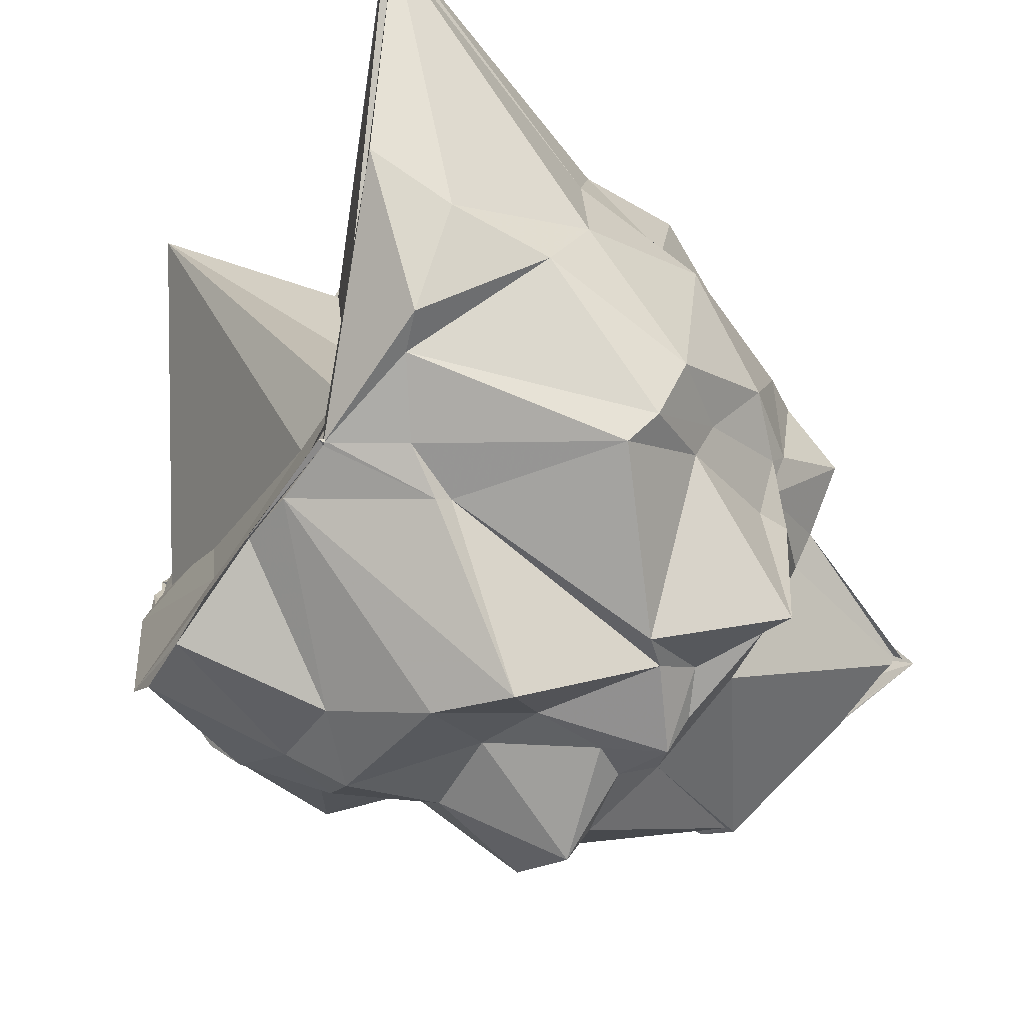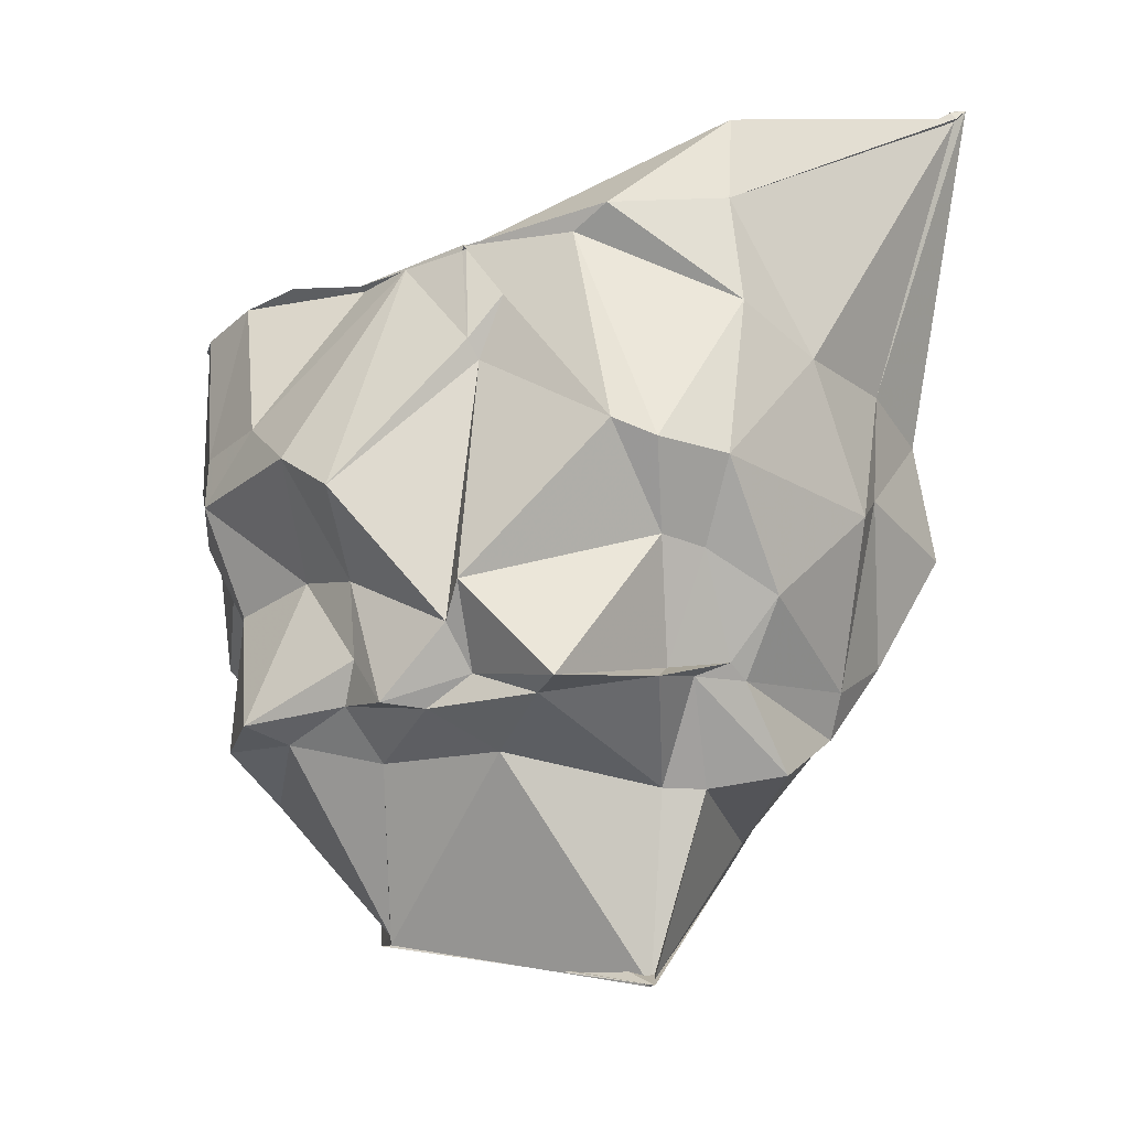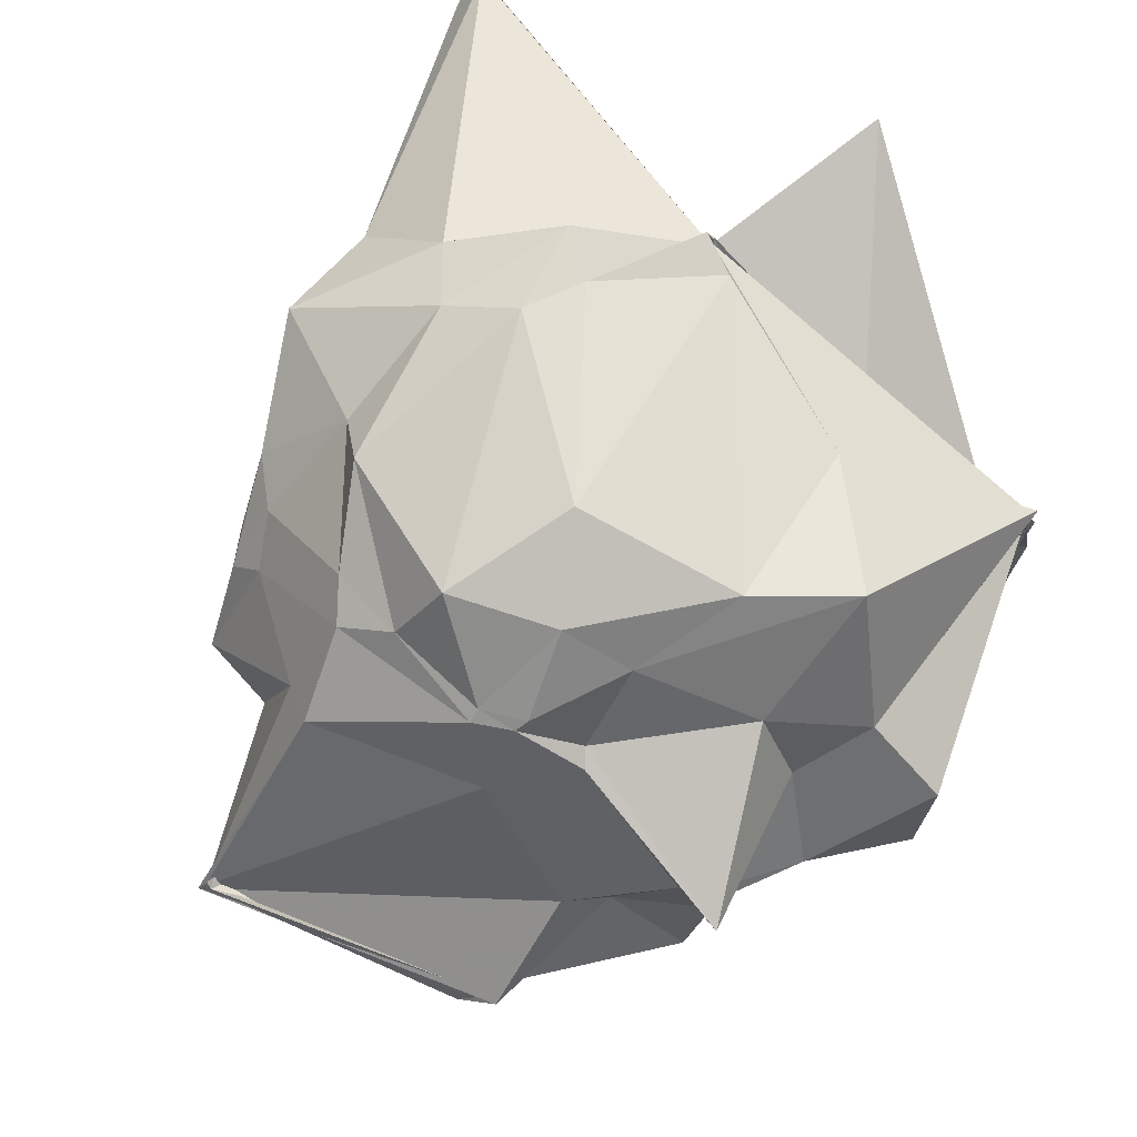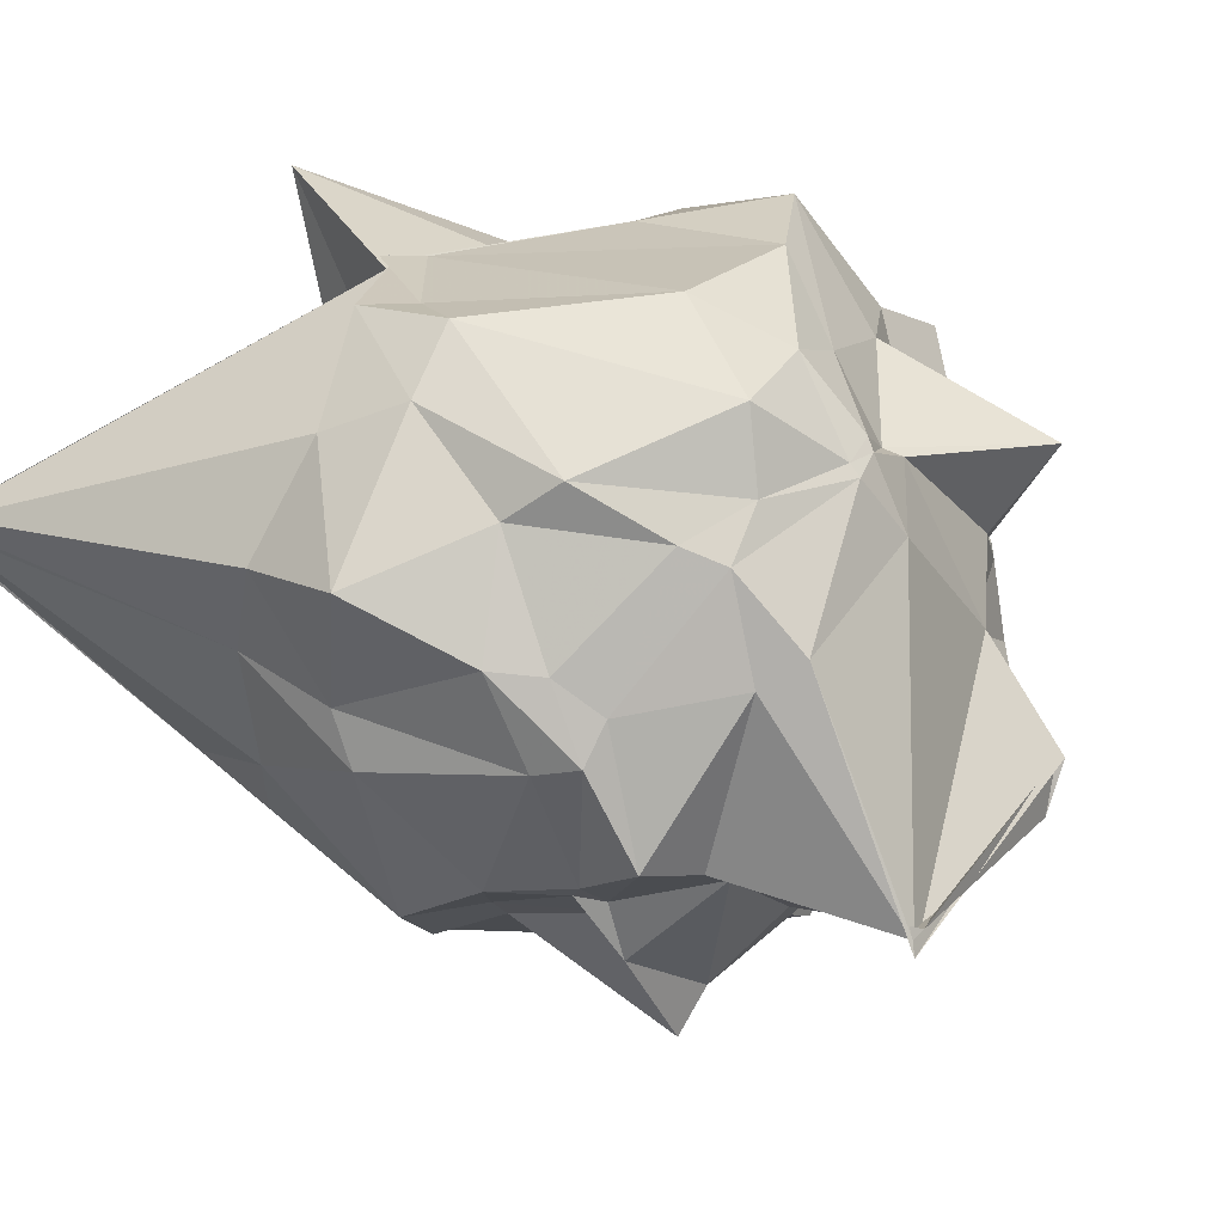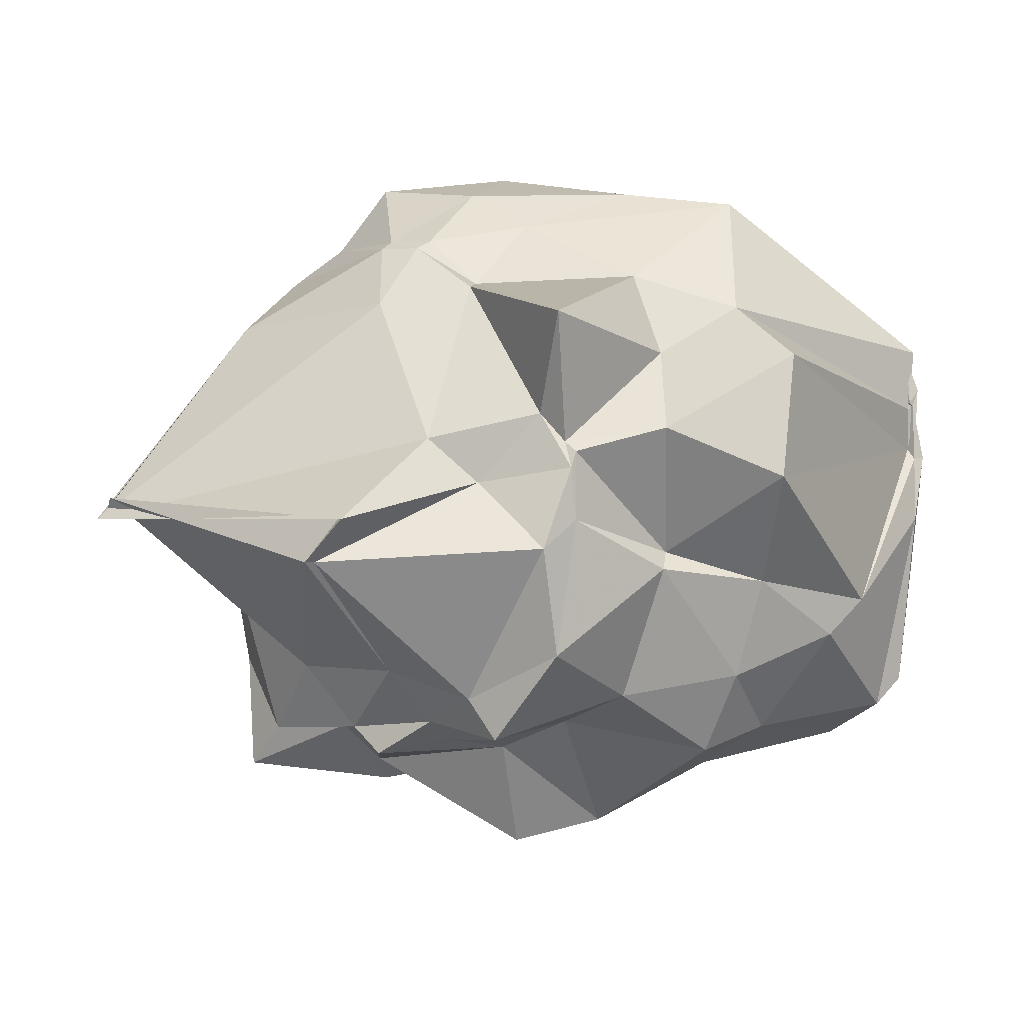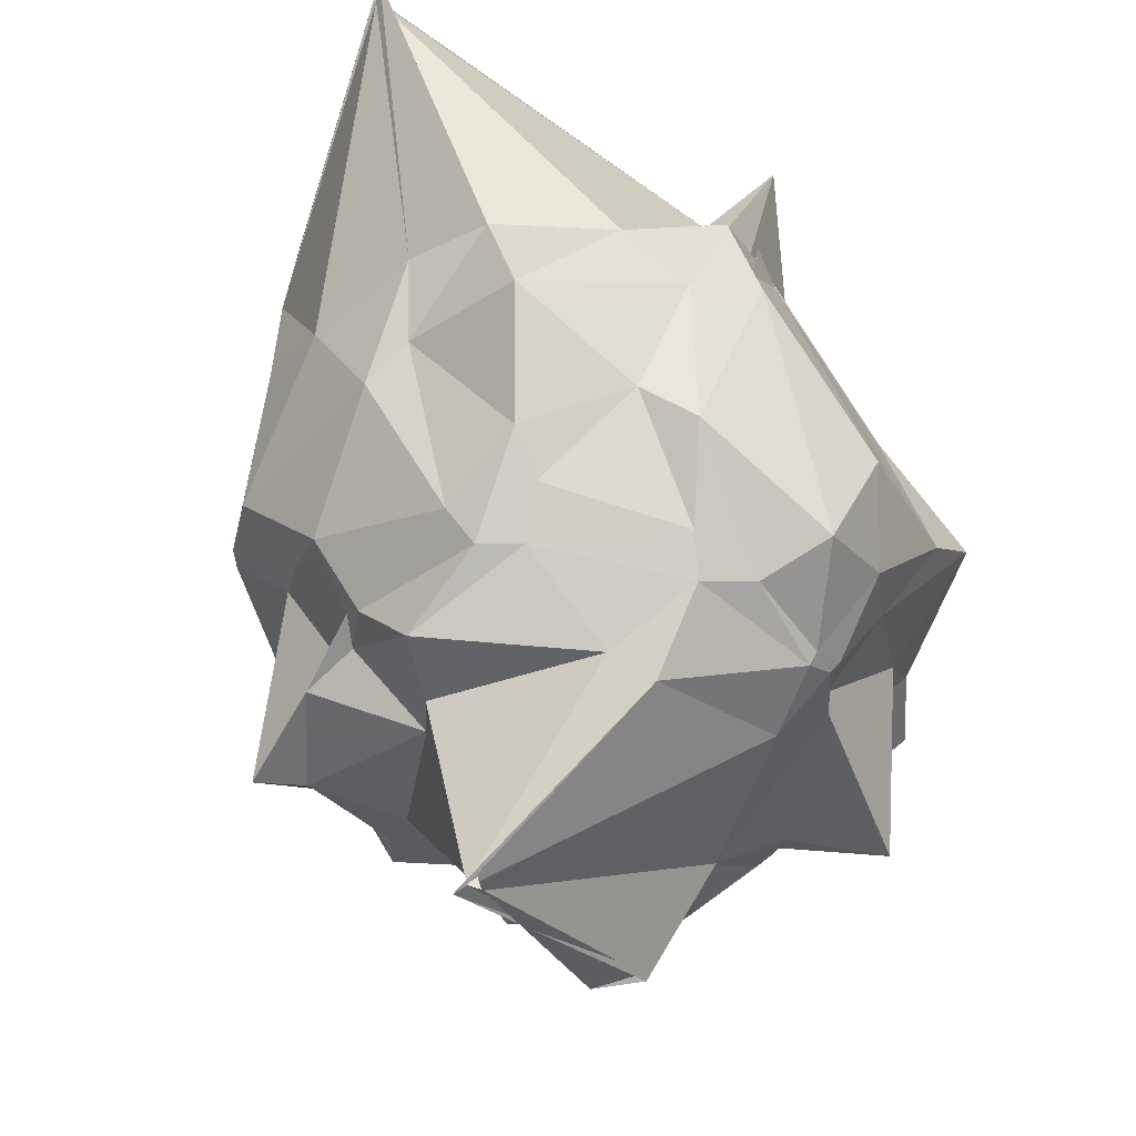
<metadata>
{"format":"obj","ext":"obj","renderer":"f3d","projection":"perspective","resolution":1024,"background":"white","views":[{"elev":-68.7,"azim":54.9,"up":"+Y"},{"elev":-21.9,"azim":31.2,"up":"+Z"},{"elev":71.7,"azim":-145.8,"up":"+Y"},{"elev":39.9,"azim":133.9,"up":"+Y"},{"elev":-6.6,"azim":-133.1,"up":"+Y"},{"elev":-42.9,"azim":130.3,"up":"+Z"}]}
</metadata>
<code>
v -1.504 -0.5239 0.9909
v -2.047 -0.2145 -1.372
v 0.157 0.3327 1.725
v 0.1895 0.3776 1.787
v 0.1472 0.3192 1.764
v -1.356 0.9855 1.018
v -1.348 0.9897 1.037
v -1.307 1.022 1.058
v -1.342 0.9949 1.042
v -2.728 0.5546 0.988
v -2.739 0.5526 0.9756
v -2.759 0.4254 1.015
v -2.743 0.1513 1.007
v -2.762 -0.09169 0.9805
v -2.557 -0.8157 0.9783
v -2.292 -0.9208 1.002
v -1.81 -0.8218 0.9974
v -1.307 -0.9142 0.9879
v -1.29 -0.911 1.009
v -1.288 -0.9333 0.9944
v -0.6795 -0.928 1.005
v -0.3501 -0.6113 1.078
v -0.1894 0.2452 0.5834
v -0.2103 0.6124 0.5205
v -0.5569 0.9494 0.542
v -0.9346 1.147 0.7632
v -1.097 1.137 0.6275
v -1.453 0.9889 0.9792
v -2.115 0.9746 0.6425
v -2.753 0.5771 1.001
v -2.736 0.3504 0.9837
v -2.709 0.1909 1.009
v -2.814 -0.4383 0.5763
v -2.752 -0.5728 0.4597
v -2.45 -0.9145 0.4044
v -2.143 -1.049 0.4084
v -1.571 -0.8969 0.9904
v -1.203 -1.028 0.5519
v -1.099 -0.9558 0.7341
v -0.8347 -0.9032 0.9396
v -0.3115 -0.5922 0.6614
v -0.21 -0.2488 0.5444
v -0.2151 0.2421 0.1618
v -0.1988 0.7601 0.09668
v -0.7334 1.111 0.2877
v -0.9981 1.242 0.3857
v -1.55 1.308 -0.1117
v -2.147 1.16 -0.01477
v -2.472 1.104 0.2282
v -2.702 0.6332 0.001666
v -2.999 0.4149 -0.01877
v -2.997 -0.03959 -0.08024
v -2.721 -0.3887 0.1113
v -2.574 -0.7346 0.1266
v -2.383 -1.009 0.1591
v -1.83 -1.272 0.1335
v -1.567 -1.354 -0.05875
v -1.192 -0.9664 0.4899
v -0.6163 -1.02 0.1047
v -0.4935 -0.9126 0.04719
v -0.3314 -0.6939 0.02539
v -0.1785 0.07204 0.03126
v -0.3915 0.5993 -0.3585
v -0.6599 0.9232 -0.175
v -0.802 1.078 -0.3143
v -1.347 1.222 -0.5707
v -1.724 1.159 -0.4429
v -1.968 1.004 -0.3871
v -2.391 0.7673 -0.2277
v -2.543 0.4514 -0.2417
v -2.727 0.1344 -0.4082
v -2.524 -0.2884 -0.2024
v -2.564 -0.3573 -0.2567
v -2.326 -0.8135 -0.2291
v -1.975 -0.8987 -0.1921
v -1.712 -0.9917 -0.2678
v -1.271 -1.034 -0.52
v -1.178 -1.107 -0.4043
v -0.6006 -0.7003 -0.2181
v -0.5054 -0.5601 -0.2414
v -0.349 -0.3103 -0.3701
v -0.401 0.2801 -0.548
v -0.5294 0.579 -0.5117
v -0.9566 0.9173 -0.6391
v -1.241 0.974 -0.7114
v -1.611 0.9422 -0.765
v -1.77 0.93 -0.7057
v -1.946 0.7489 -0.628
v -2.635 0.5161 -0.8608
v -2.493 0.08035 -0.6894
v -2.54 0.0422 -0.6812
v -2.528 -0.2047 -0.6705
v -2.46 -0.6901 -0.7011
v -2.167 -0.9849 -0.7312
v -1.703 -0.9669 -0.5592
v -1.55 -1.022 -0.7619
v -1.243 -0.9038 -0.6755
v -0.8245 -1.048 -0.8013
v -0.7052 -0.4851 -0.6261
v -0.5437 -0.3172 -0.5862
v -0.5244 -0.2377 -0.6349
v -0.4819 0.3463 -0.6979
v 0.1685 0.3303 1.734
v 0.1494 0.3227 1.762
v -1.352 0.9772 1.037
v -1.345 1.014 1.048
v -1.338 1.011 1.058
v -1.368 0.977 1.041
v -2.746 0.3717 0.9796
v -2.747 0.363 0.9968
v -2.77 0.1572 1.026
v -2.653 -0.7163 0.9989
v -2.058 -0.9439 1.021
v -1.816 -0.8483 1.008
v -1.294 -0.9146 1.013
v -1.304 -0.9203 0.9888
v -0.3638 -0.5561 1.437
v -1.284 -0.3448 0.9806
v -1.326 0.3252 0.9734
v -1.324 0.9585 1.024
v -2.036 0.651 0.9947
v -2.514 0.3612 0.9881
v -2.276 0.1344 0.9792
v -2.15 -0.5215 0.9768
v -1.611 -0.6552 0.9758
v -1.32 -0.707 0.9885
v -1.34 -0.6784 0.9851
v -1.22 -0.5333 0.9969
v -1.552 0.9599 1.787
v -2.643 0.248 0.9715
v -2.19 -0.5589 0.9742
v -1.362 -0.8695 1.008
v -0.6022 0.4701 -0.685
v -1.044 0.8604 -0.7806
v -1.61 0.9076 -0.8109
v -1.747 0.9008 -0.7499
v -1.986 0.7228 -0.6924
v -2.42 0.186 -0.7437
v -2.536 -0.018 -0.7013
v -2.502 -0.3157 -0.8059
v -2.074 -0.8348 -0.7774
v -1.78 -0.9058 -0.7021
v -1.424 -0.918 -0.7772
v -0.9735 -0.9097 -0.7963
v -0.6619 -0.6224 -0.7062
v -0.6519 -0.3877 -0.6386
v -0.5026 0.02673 -0.9164
v -0.9556 0.5332 -0.9734
v -1.093 0.6326 -1.066
v -1.732 0.664 -0.9222
v -2.098 0.104 -1.001
v -2.215 -0.05751 -0.8614
v -1.94 -0.363 -1.395
v -1.737 -0.7212 -0.8722
v -1.27 -0.6828 -0.8925
v -0.8777 -0.2237 -0.9666
v -0.7569 -0.1164 -0.9634
v -0.9835 -0.1061 -1.624
v -0.9593 -0.1474 -1.654
v -2.078 -0.22 -1.387
v -1.934 -0.3654 -1.432
v -1.017 -0.07177 -1.638
f 3 23 4
f 4 23 24
f 4 24 5
f 5 24 25
f 5 25 6
f 6 25 26
f 6 26 7
f 7 26 27
f 7 27 8
f 8 27 28
f 8 28 9
f 9 28 29
f 9 29 10
f 10 29 30
f 10 30 11
f 11 30 31
f 11 31 12
f 12 31 32
f 12 32 13
f 13 32 33
f 13 33 14
f 14 33 34
f 14 34 15
f 15 34 35
f 15 35 16
f 16 35 36
f 16 36 17
f 17 36 37
f 17 37 18
f 18 37 38
f 18 38 19
f 19 38 39
f 19 39 20
f 20 39 40
f 20 40 21
f 21 40 41
f 21 41 22
f 22 41 42
f 22 42 3
f 3 42 23
f 23 43 24
f 24 43 44
f 24 44 25
f 25 44 45
f 25 45 26
f 26 45 46
f 26 46 27
f 27 46 47
f 27 47 28
f 28 47 48
f 28 48 29
f 29 48 49
f 29 49 30
f 30 49 50
f 30 50 31
f 31 50 51
f 31 51 32
f 32 51 52
f 32 52 33
f 33 52 53
f 33 53 34
f 34 53 54
f 34 54 35
f 35 54 55
f 35 55 36
f 36 55 56
f 36 56 37
f 37 56 57
f 37 57 38
f 38 57 58
f 38 58 39
f 39 58 59
f 39 59 40
f 40 59 60
f 40 60 41
f 41 60 61
f 41 61 42
f 42 61 62
f 42 62 23
f 23 62 43
f 43 63 44
f 44 63 64
f 44 64 45
f 45 64 65
f 45 65 46
f 46 65 66
f 46 66 47
f 47 66 67
f 47 67 48
f 48 67 68
f 48 68 49
f 49 68 69
f 49 69 50
f 50 69 70
f 50 70 51
f 51 70 71
f 51 71 52
f 52 71 72
f 52 72 53
f 53 72 73
f 53 73 54
f 54 73 74
f 54 74 55
f 55 74 75
f 55 75 56
f 56 75 76
f 56 76 57
f 57 76 77
f 57 77 58
f 58 77 78
f 58 78 59
f 59 78 79
f 59 79 60
f 60 79 80
f 60 80 61
f 61 80 81
f 61 81 62
f 62 81 82
f 62 82 43
f 43 82 63
f 63 83 64
f 64 83 84
f 64 84 65
f 65 84 85
f 65 85 66
f 66 85 86
f 66 86 67
f 67 86 87
f 67 87 68
f 68 87 88
f 68 88 69
f 69 88 89
f 69 89 70
f 70 89 90
f 70 90 71
f 71 90 91
f 71 91 72
f 72 91 92
f 72 92 73
f 73 92 93
f 73 93 74
f 74 93 94
f 74 94 75
f 75 94 95
f 75 95 76
f 76 95 96
f 76 96 77
f 77 96 97
f 77 97 78
f 78 97 98
f 78 98 79
f 79 98 99
f 79 99 80
f 80 99 100
f 80 100 81
f 81 100 101
f 81 101 82
f 82 101 102
f 82 102 63
f 63 102 83
f 103 104 118
f 104 119 118
f 104 105 119
f 105 120 119
f 105 106 120
f 106 107 120
f 107 121 120
f 107 108 121
f 108 122 121
f 108 109 122
f 109 110 122
f 110 123 122
f 110 111 123
f 111 124 123
f 111 112 124
f 112 113 124
f 113 125 124
f 113 114 125
f 114 126 125
f 114 115 126
f 115 116 126
f 116 127 126
f 116 117 127
f 117 118 127
f 117 103 118
f 118 119 128
f 119 129 128
f 119 120 129
f 120 121 129
f 121 130 129
f 121 122 130
f 122 123 130
f 123 131 130
f 123 124 131
f 124 125 131
f 125 132 131
f 125 126 132
f 126 127 132
f 127 128 132
f 127 118 128
f 133 148 134
f 134 148 149
f 134 149 135
f 135 149 150
f 135 150 136
f 136 150 137
f 137 150 151
f 137 151 138
f 138 151 152
f 138 152 139
f 139 152 140
f 140 152 153
f 140 153 141
f 141 153 154
f 141 154 142
f 142 154 143
f 143 154 155
f 143 155 144
f 144 155 156
f 144 156 145
f 145 156 146
f 146 156 157
f 146 157 147
f 147 157 148
f 147 148 133
f 148 158 149
f 149 158 159
f 149 159 150
f 150 159 151
f 151 159 160
f 151 160 152
f 152 160 153
f 153 160 161
f 153 161 154
f 154 161 155
f 155 161 162
f 155 162 156
f 156 162 157
f 157 162 158
f 157 158 148
f 3 4 103
f 103 4 104
f 4 5 104
f 104 5 105
f 5 6 105
f 105 6 106
f 6 7 106
f 7 8 106
f 106 8 107
f 8 9 107
f 107 9 108
f 9 10 108
f 108 10 109
f 10 11 109
f 11 12 109
f 109 12 110
f 12 13 110
f 110 13 111
f 13 14 111
f 111 14 112
f 14 15 112
f 15 16 112
f 112 16 113
f 16 17 113
f 113 17 114
f 17 18 114
f 114 18 115
f 18 19 115
f 19 20 115
f 115 20 116
f 20 21 116
f 116 21 117
f 21 22 117
f 117 22 103
f 22 3 103
f 83 133 84
f 84 133 134
f 84 134 85
f 85 134 135
f 85 135 86
f 86 135 136
f 86 136 87
f 87 136 88
f 88 136 137
f 88 137 89
f 89 137 138
f 89 138 90
f 90 138 139
f 90 139 91
f 91 139 92
f 92 139 140
f 92 140 93
f 93 140 141
f 93 141 94
f 94 141 142
f 94 142 95
f 95 142 96
f 96 142 143
f 96 143 97
f 97 143 144
f 97 144 98
f 98 144 145
f 98 145 99
f 99 145 100
f 100 145 146
f 100 146 101
f 101 146 147
f 101 147 102
f 102 147 133
f 102 133 83
f 128 129 1
f 129 130 1
f 130 131 1
f 131 132 1
f 132 128 1
f 159 158 2
f 160 159 2
f 161 160 2
f 162 161 2
f 158 162 2

</code>
